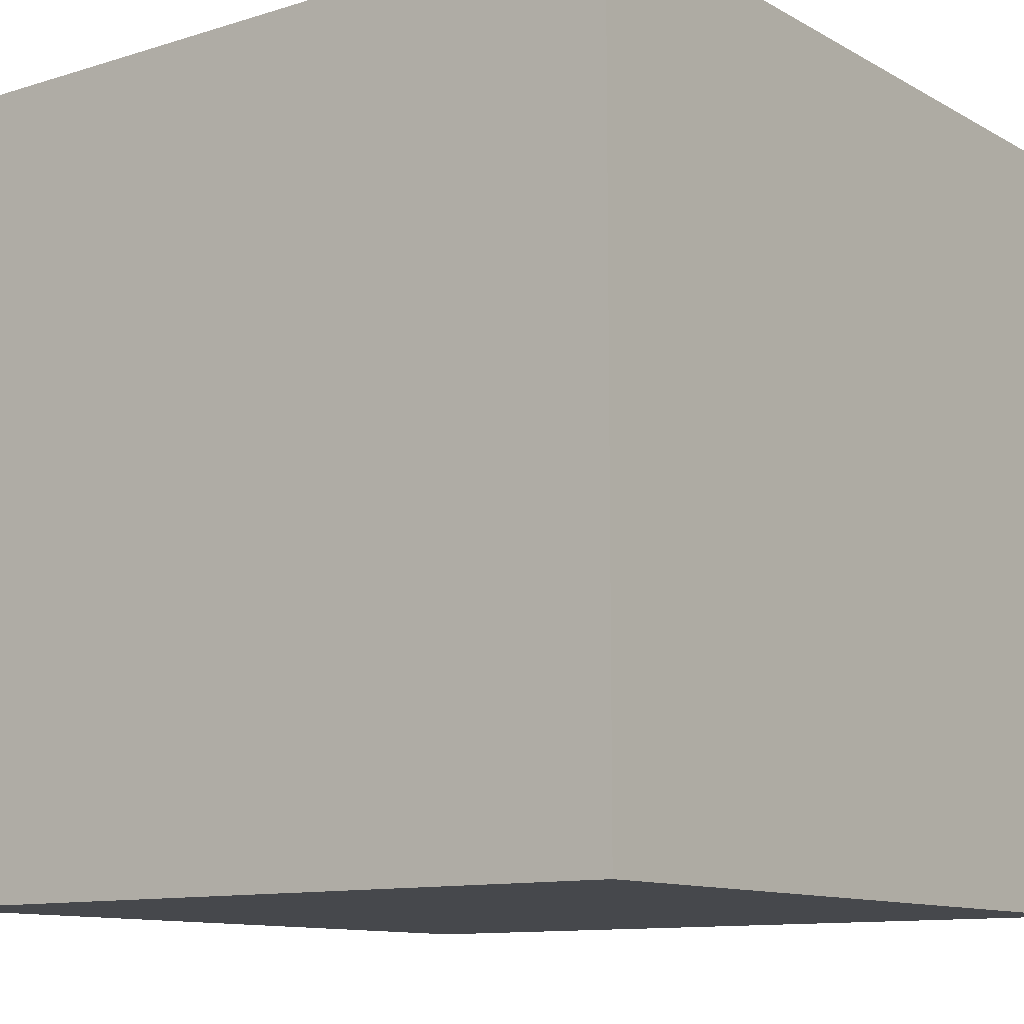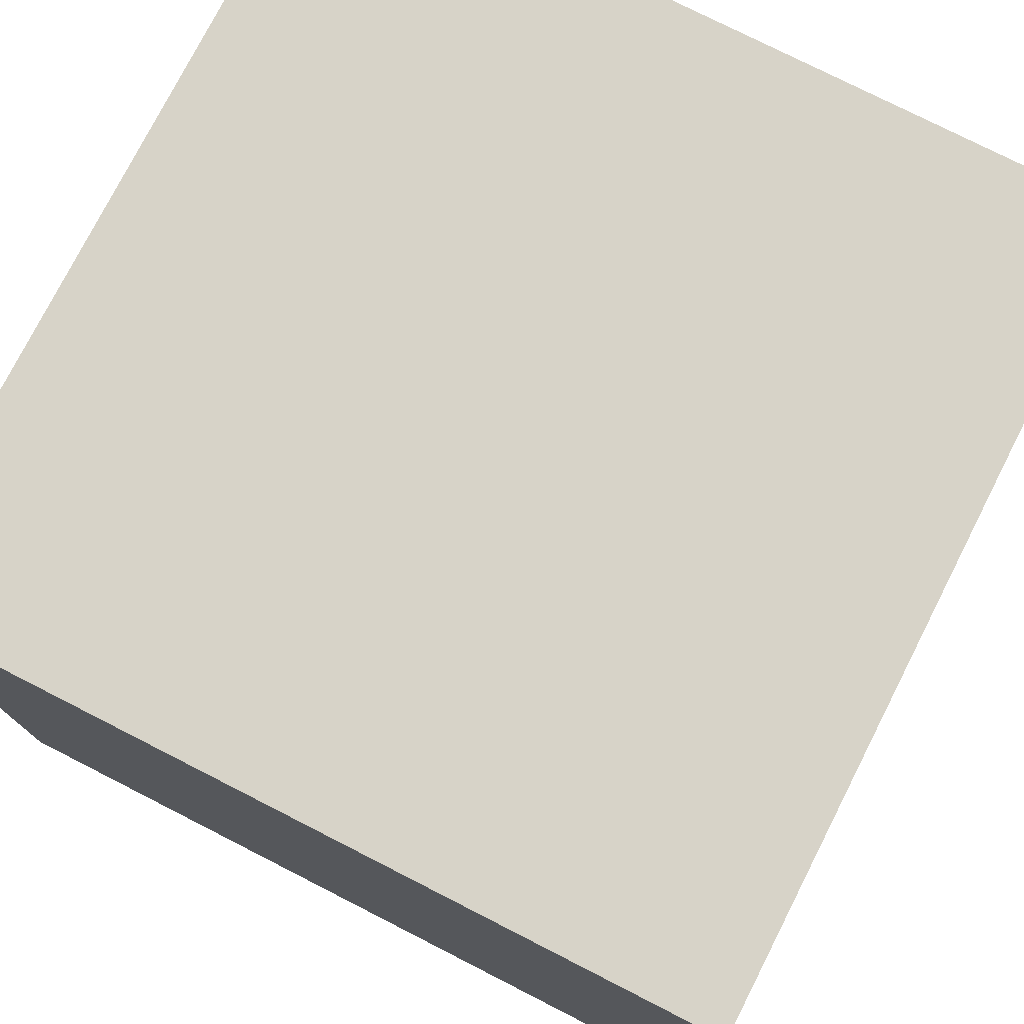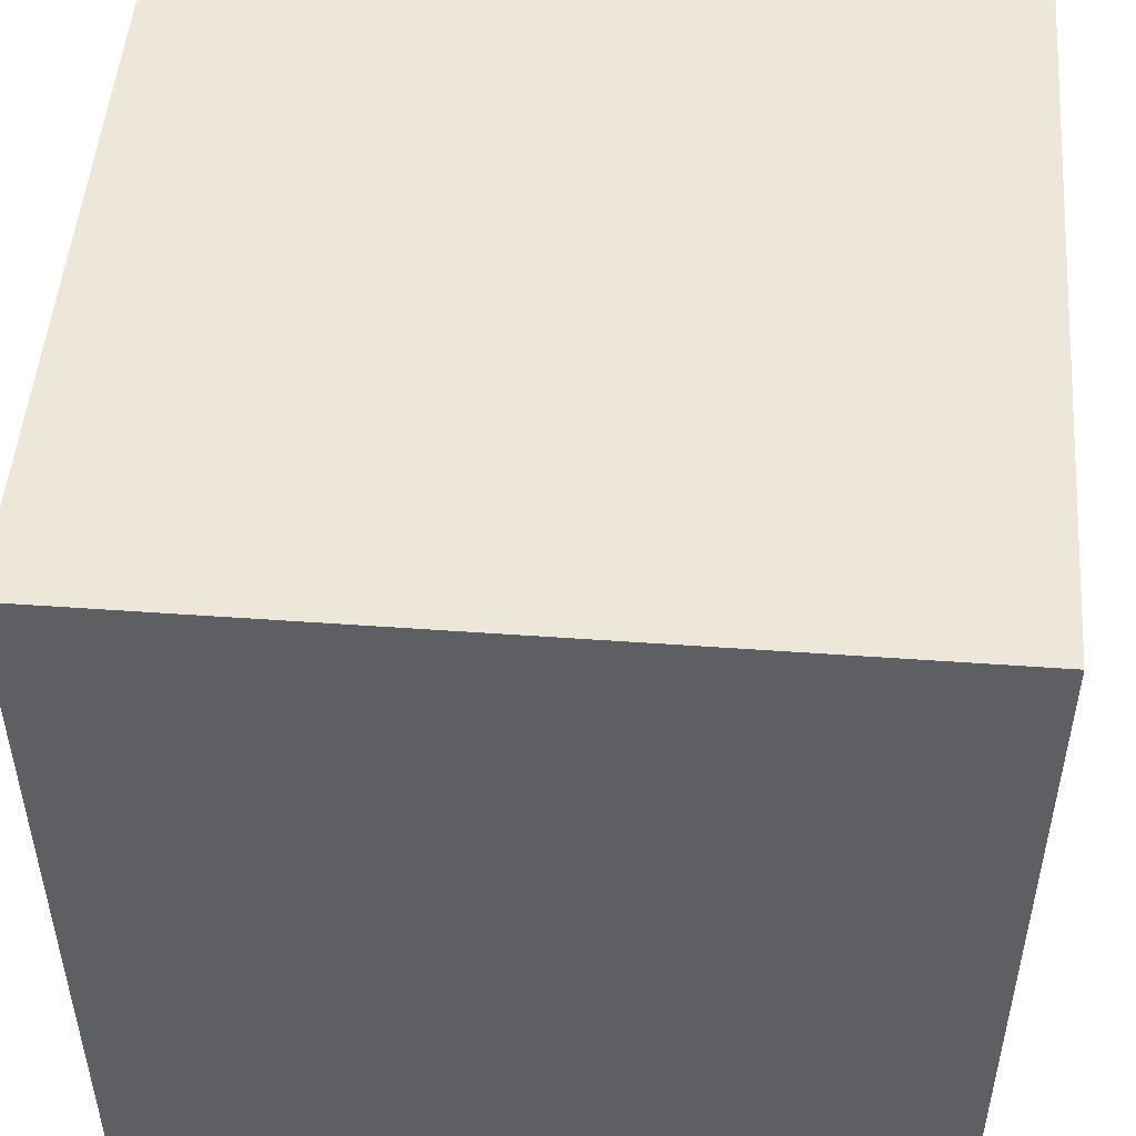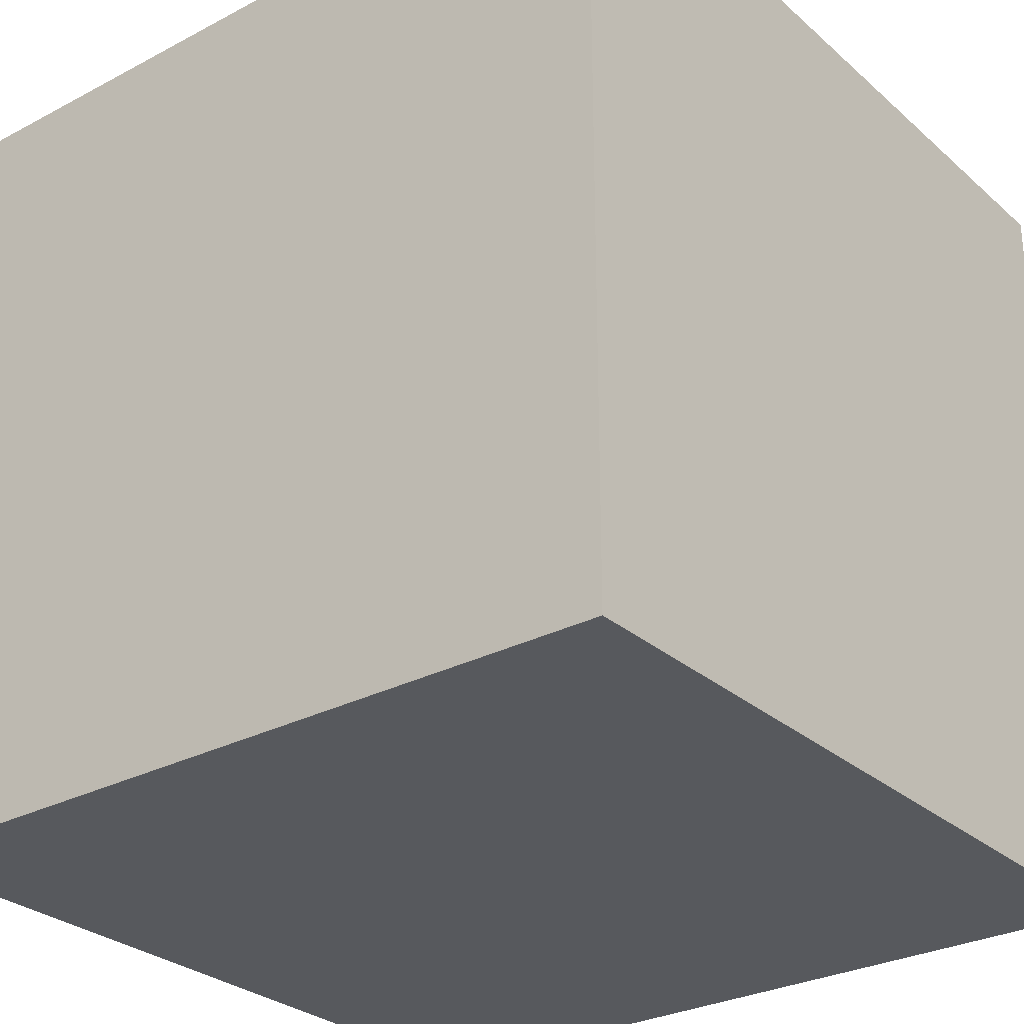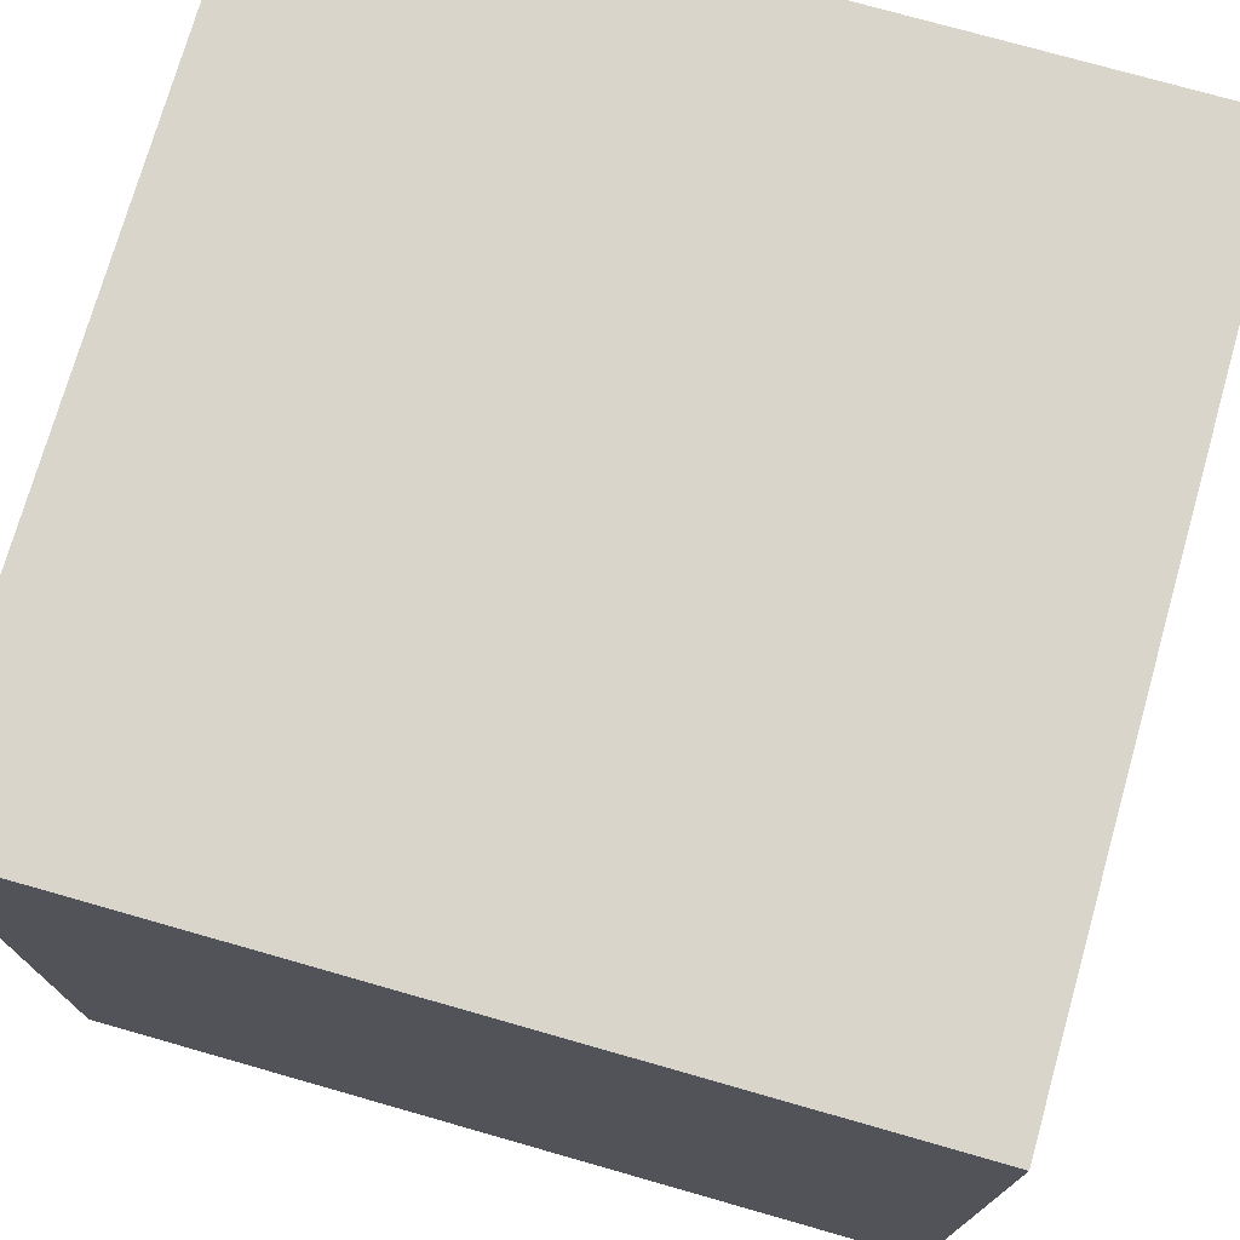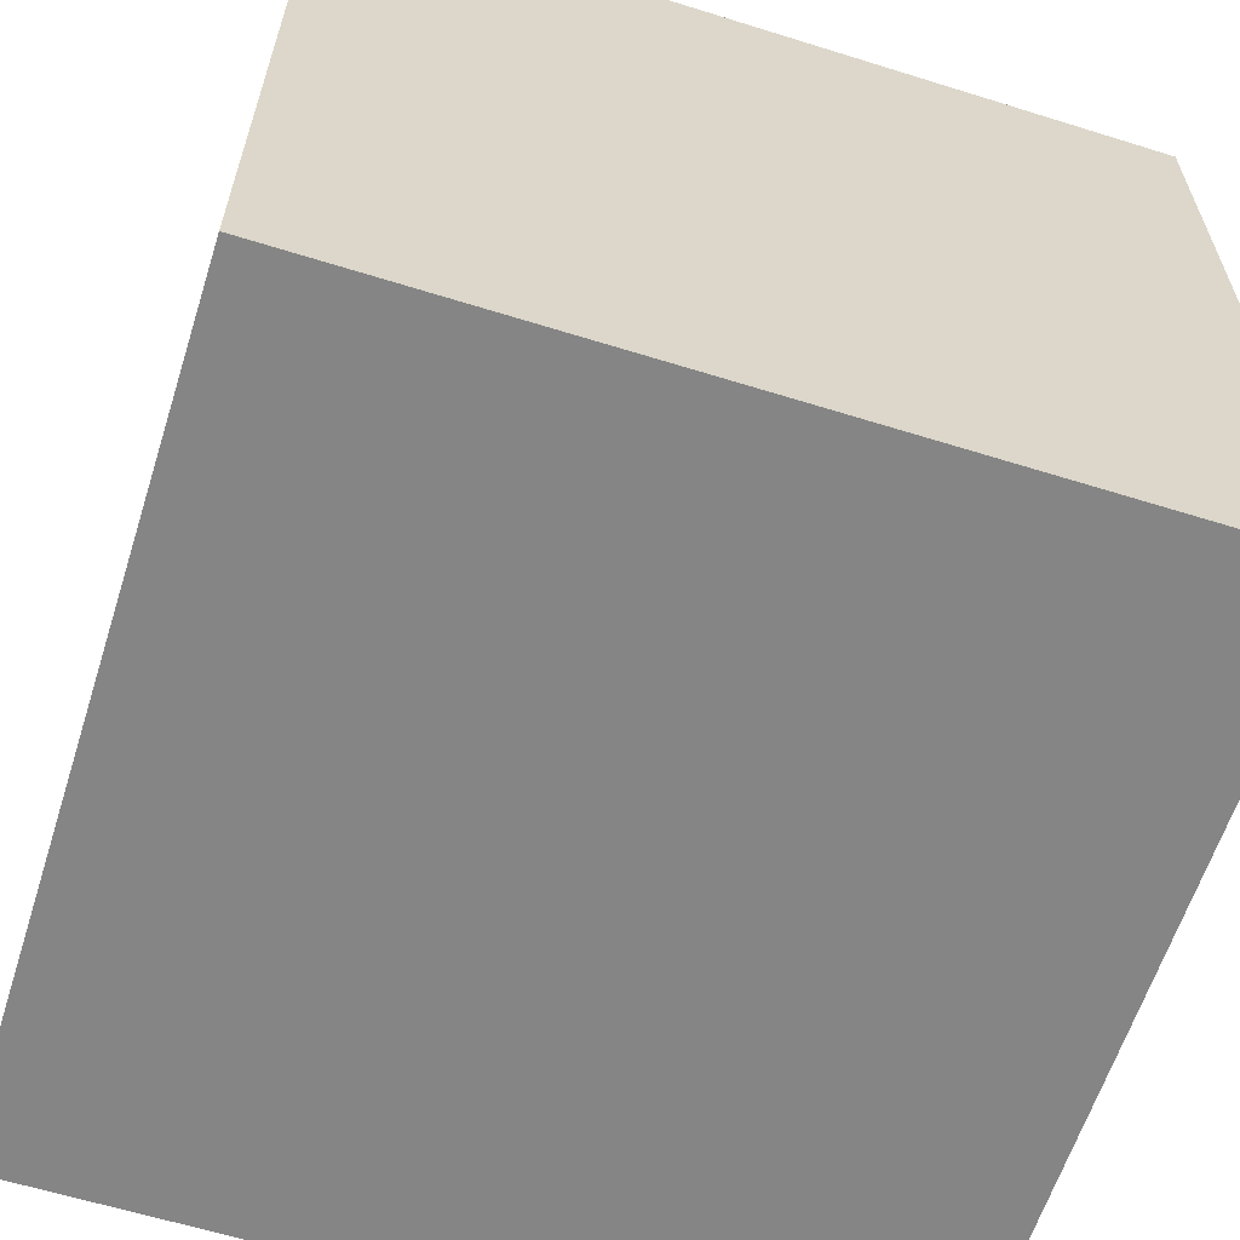
<metadata>
{"format":"obj","ext":"obj","renderer":"f3d","projection":"perspective","resolution":1024,"background":"white","views":[{"elev":-11.2,"azim":127.1,"up":"+Y"},{"elev":76.7,"azim":-153.0,"up":"+Z"},{"elev":50.0,"azim":-175.5,"up":"+Y"},{"elev":-29.0,"azim":-51.9,"up":"+Z"},{"elev":74.6,"azim":-164.1,"up":"+Z"},{"elev":-61.7,"azim":-17.6,"up":"+Y"}]}
</metadata>
<code>
o Cube_Cube.001
v -0.5 0 0.5
v -0.5 1 0.5
v -0.5 0 -0.5
v -0.5 1 -0.5
v 0.5 0 0.5
v 0.5 1 0.5
v 0.5 0 -0.5
v 0.5 1 -0.5
f 1 2 4 3
f 3 4 8 7
f 7 8 6 5
f 5 6 2 1
f 3 7 5 1
f 8 4 2 6

</code>
